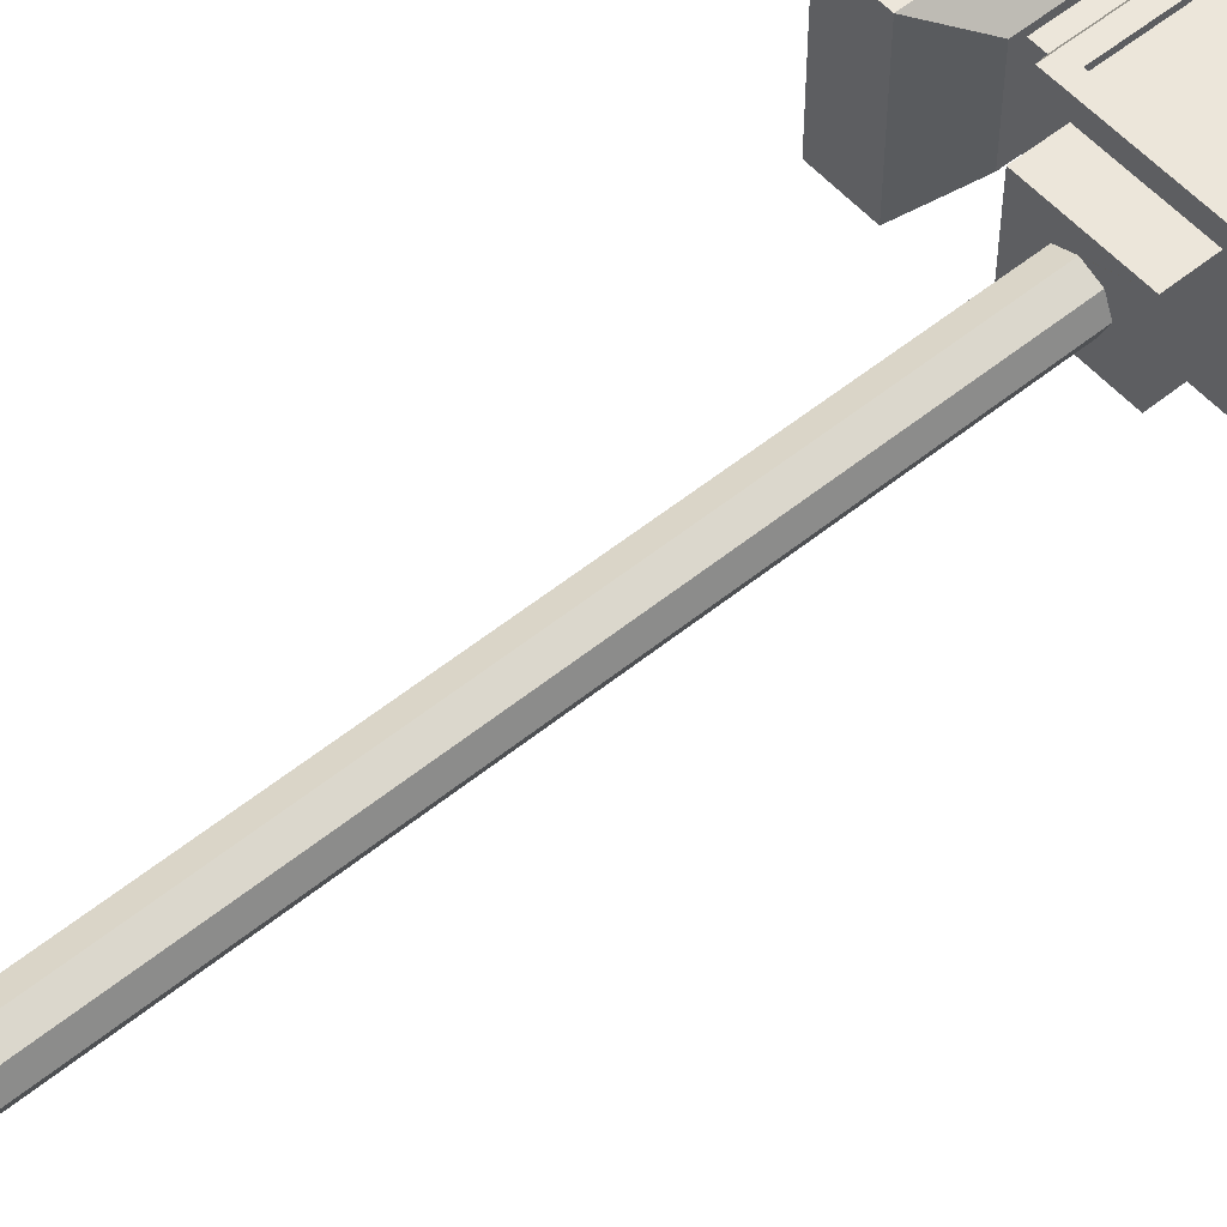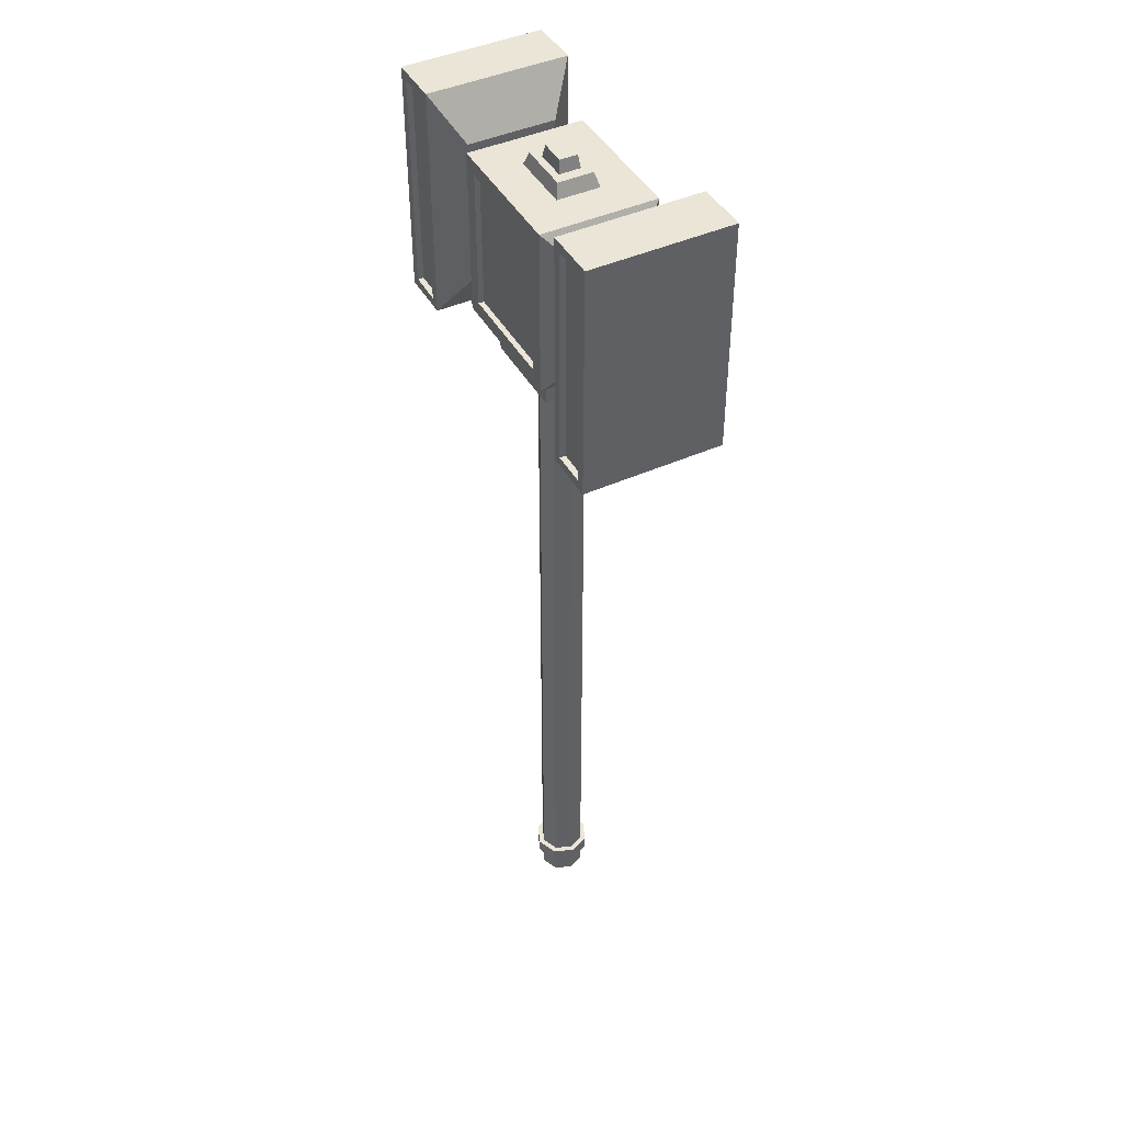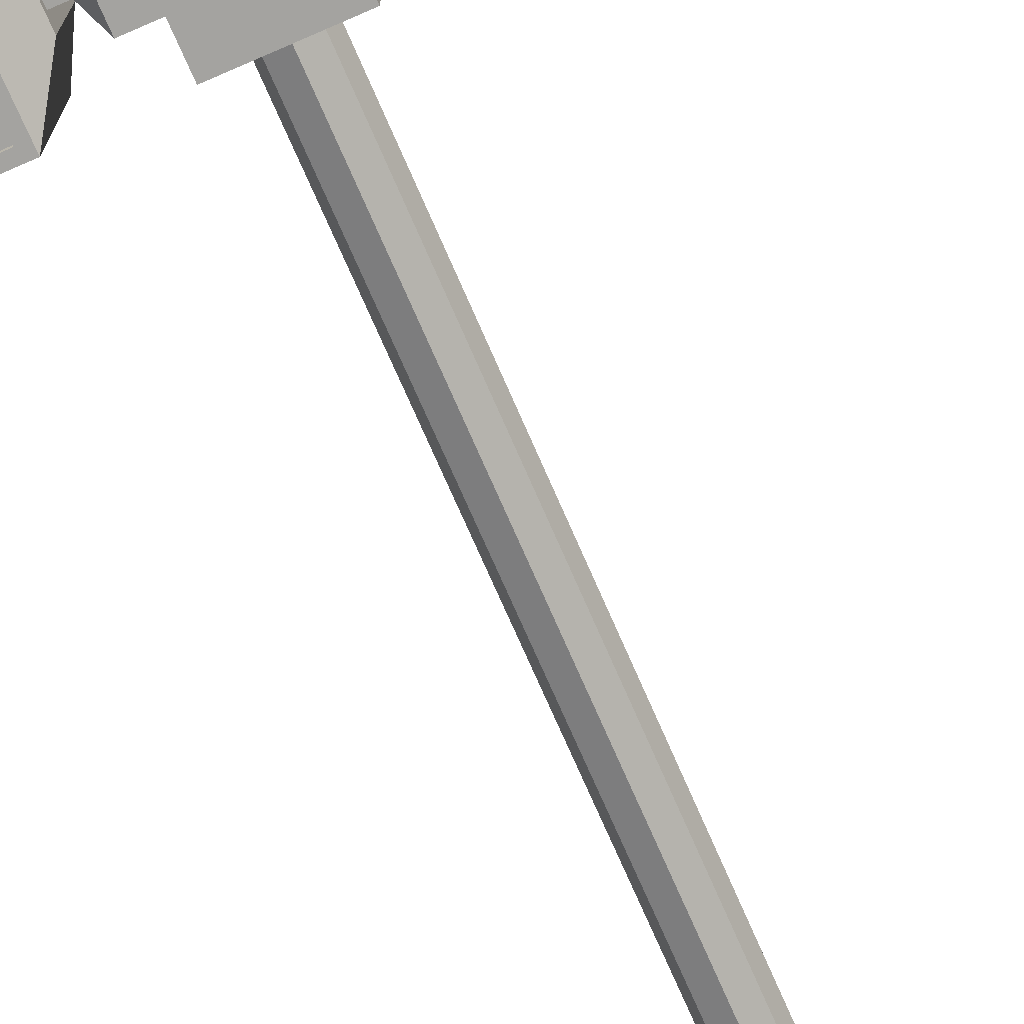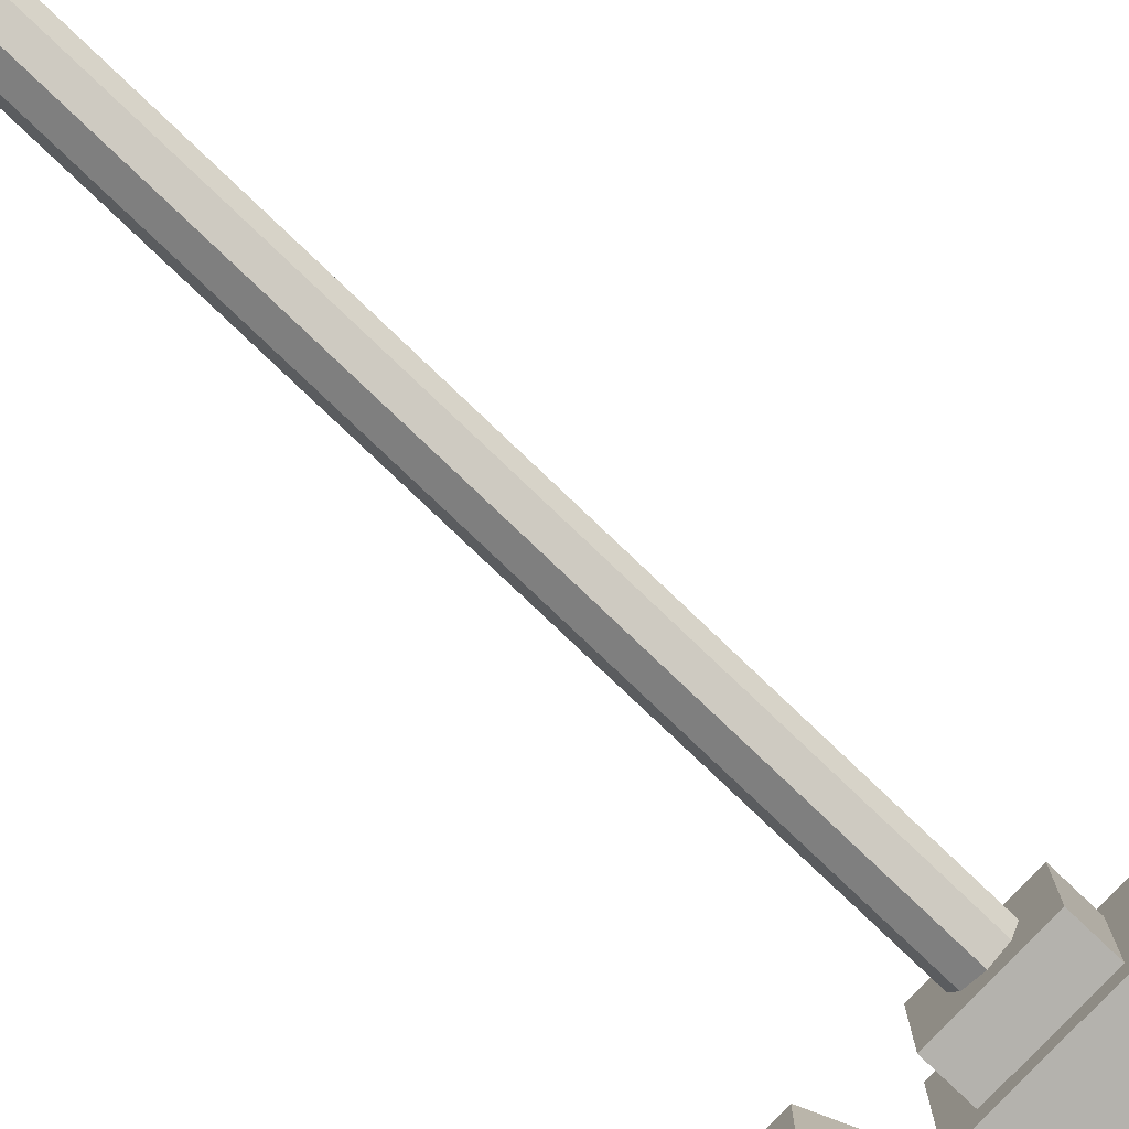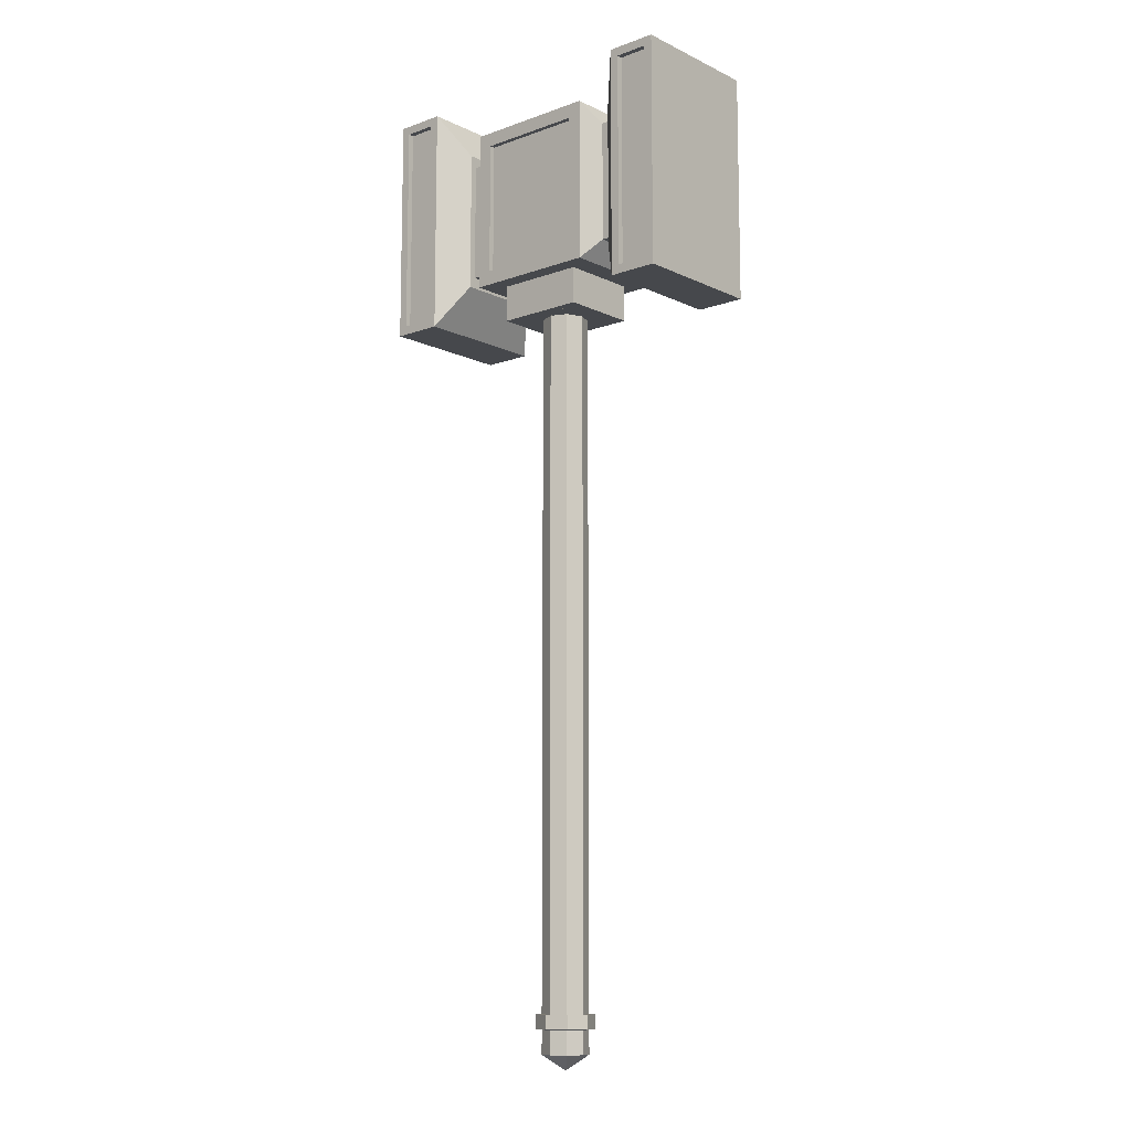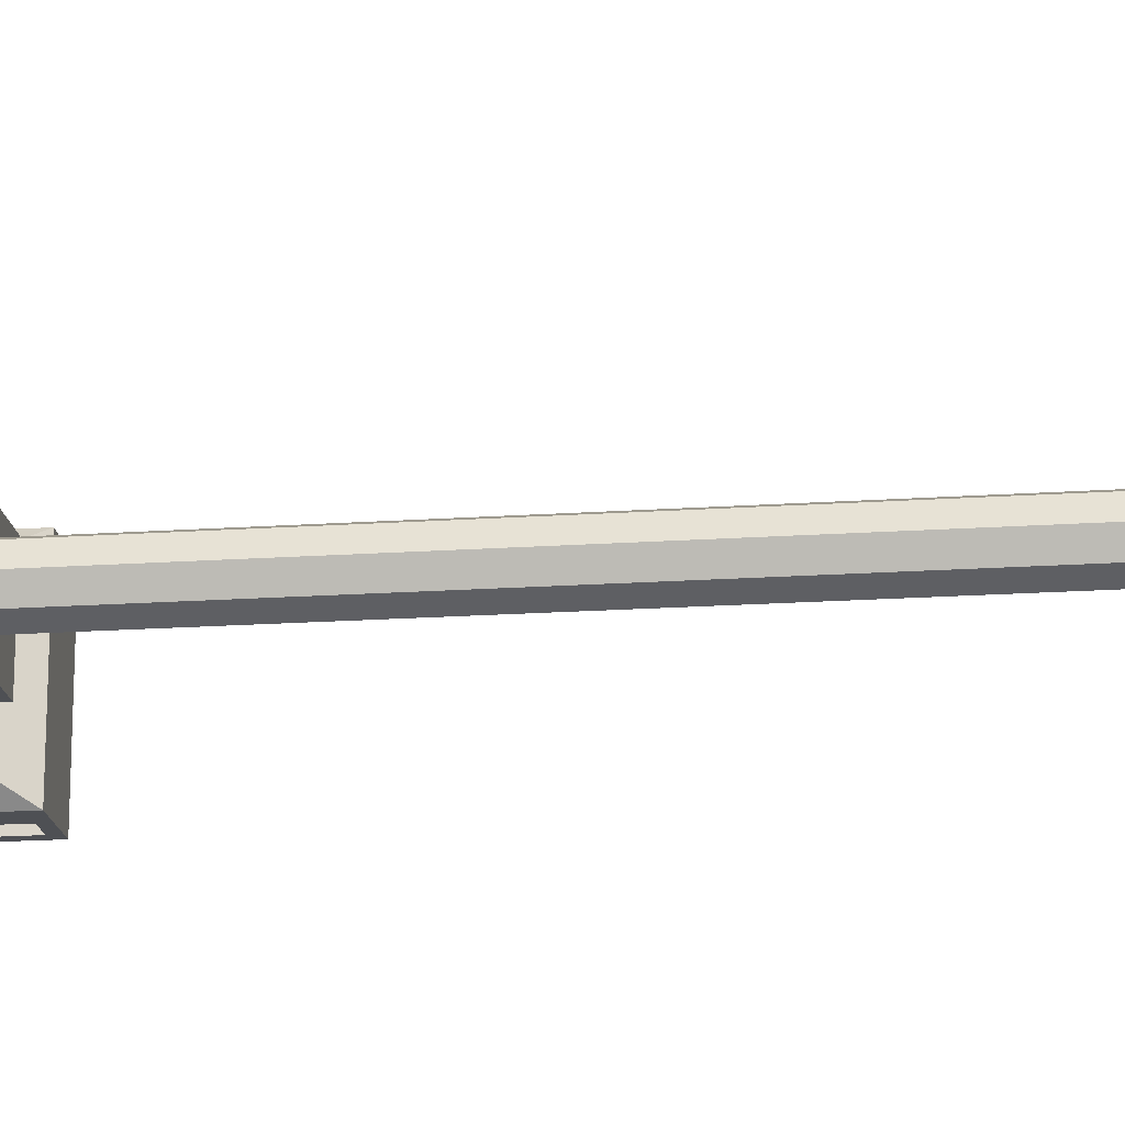
<metadata>
{"format":"obj","ext":"obj","renderer":"f3d","projection":"perspective","resolution":1024,"background":"white","views":[{"elev":54.6,"azim":49.3,"up":"+Z"},{"elev":44.2,"azim":62.3,"up":"+Y"},{"elev":-72.9,"azim":-156.5,"up":"+Z"},{"elev":-79.6,"azim":46.4,"up":"+Z"},{"elev":-11.2,"azim":41.3,"up":"+Y"},{"elev":-18.8,"azim":-82.6,"up":"+Z"}]}
</metadata>
<code>
o hammer_Cube
v 0.3922 3.881 0.1761
v 0.3922 4.471 0.1761
v 0.2607 3.847 0.2733
v 0.2607 4.505 0.2733
v 0.4546 3.881 0.1761
v 0.4546 4.471 0.1761
v 0.4546 3.827 0.2087
v 0.4546 4.526 0.2087
v 0.6221 3.658 0.3351
v 0.6221 4.695 0.3351
v 0.7829 3.658 0.3351
v 0.7829 4.695 0.3351
v 0.09676 0.254 0.09676
v 0.1496 4.574 0.1005
v 0.3299 3.778 0.2733
v 0.2607 3.847 0.2479
v 0.2607 4.505 0.2479
v 0.07778 0.07261 0.07778
v 0.07778 3.601 0.07778
v 0.07778 0.254 0.07778
v -0.07718 0.1842 -0.07718
v 0 0.1882 -0.1368
v 0.5793 4.738 0.3351
v 0.5793 3.615 0.3351
v 0.8258 4.738 0.3351
v 0.8258 3.615 0.3351
v 0.6221 4.695 0.3067
v 0.6221 3.658 0.3067
v 0.7829 4.695 0.3067
v 0.7829 3.658 0.3067
v 0.3299 4.574 0.2733
v 0.1247 4.638 0.08374
v 0.06234 4.697 0.04187
v 0.07481 4.638 0.05024
v 0.2199 3.778 0.1917
v 0.2199 3.601 0.1917
v -0.3922 3.881 0.1761
v -0.3922 4.471 0.1761
v -0.2607 3.847 0.2733
v -0.2607 4.505 0.2733
v -0.4546 3.881 0.1761
v -0.4546 4.471 0.1761
v -0.4546 3.827 0.2087
v -0.4546 4.526 0.2087
v -0.6221 3.658 0.3351
v -0.6221 4.695 0.3351
v -0.7829 3.658 0.3351
v -0.7829 4.695 0.3351
v -0.09676 0.254 0.09676
v -0.1496 4.574 0.1005
v -0.3299 3.778 0.2733
v -0.2607 3.847 0.2479
v -0.2607 4.505 0.2479
v -0.07778 0.07261 0.07778
v -0.07778 3.601 0.07778
v 0 0.07261 0.11
v 0 0.254 0.11
v 0 0.254 0.1368
v -0.07778 0.254 0.07778
v 0 3.601 0.11
v 0 0.1842 -0.1092
v 0.07718 0.1842 -0.07718
v -0.1368 0.1882 0
v -0.09676 0.1882 -0.09676
v -0.5793 4.738 0.3351
v -0.5793 3.615 0.3351
v -0.8258 4.738 0.3351
v -0.8258 3.615 0.3351
v -0.6221 4.695 0.3067
v -0.6221 3.658 0.3067
v -0.7829 4.695 0.3067
v -0.7829 3.658 0.3067
v -0.3299 4.574 0.2733
v -0.1247 4.638 0.08374
v -0.06234 4.697 0.04187
v -0.07481 4.638 0.05024
v -0.2199 3.778 0.1917
v -0.2199 3.601 0.1917
v 0.3922 3.881 -0.1761
v 0.3922 4.471 -0.1761
v 0.2607 3.847 -0.2733
v 0.2607 4.505 -0.2733
v 0.4546 3.881 -0.1761
v 0.4546 4.471 -0.1761
v 0.4546 3.827 -0.2087
v 0.4546 4.526 -0.2087
v 0.6221 3.658 -0.3351
v 0.6221 4.695 -0.3351
v 0.7829 3.658 -0.3351
v 0.7829 4.695 -0.3351
v 0.09676 0.254 -0.09676
v 0.1496 4.574 -0.1005
v 0.3299 3.778 -0.2733
v 0.2607 3.847 -0.2479
v 0.2607 4.505 -0.2479
v 0.11 0.07261 0
v 0.11 0.254 0
v 0.07778 0.07261 -0.07778
v 0.07778 3.601 -0.07778
v 0.1368 0.254 0
v 0.07778 0.254 -0.07778
v -0.1092 0.1842 -0
v -0.07718 0.1842 0.07718
v 0.1368 0.1882 0
v 0.09676 0.1882 -0.09676
v 0.5793 4.738 -0.3351
v 0.5793 3.615 -0.3351
v 0.8258 4.738 -0.3351
v 0.8258 3.615 -0.3351
v 0.6221 4.695 -0.3067
v 0.6221 3.658 -0.3067
v 0.7829 4.695 -0.3067
v 0.7829 3.658 -0.3067
v 0.3299 4.574 -0.2733
v 0.1247 4.638 -0.08374
v 0.06234 4.697 -0.04187
v 0.07481 4.638 -0.05024
v 0.2199 3.778 -0.1917
v 0.11 3.601 0
v 0.2199 3.601 -0.1917
v -0.3922 3.881 -0.1761
v -0.3922 4.471 -0.1761
v -0.2607 3.847 -0.2733
v -0.2607 4.505 -0.2733
v -0.4546 3.881 -0.1761
v -0.4546 4.471 -0.1761
v -0.4546 3.827 -0.2087
v -0.4546 4.526 -0.2087
v -0.6221 3.658 -0.3351
v -0.6221 4.695 -0.3351
v -0.7829 3.658 -0.3351
v -0.7829 4.695 -0.3351
v 0 0 0
v -0.09676 0.254 -0.09676
v -0.1496 4.574 -0.1005
v -0.3299 3.778 -0.2733
v -0.2607 3.847 -0.2479
v -0.2607 4.505 -0.2479
v -0.11 0.07261 0
v -0.11 0.254 0
v -0.07778 0.07261 -0.07778
v -0.07778 3.601 -0.07778
v 0 0.07261 -0.11
v 0 0.254 -0.11
v -0.1368 0.254 0
v 0 0.254 -0.1368
v -0.07778 0.254 -0.07778
v 0 3.601 -0.11
v 0.1092 0.1842 -0
v 0 0.1842 0.1092
v 0.07718 0.1842 0.07718
v 0 0.1882 0.1368
v -0.09676 0.1882 0.09676
v 0.09676 0.1882 0.09676
v -0.5793 4.738 -0.3351
v -0.5793 3.615 -0.3351
v -0.8258 4.738 -0.3351
v -0.8258 3.615 -0.3351
v -0.6221 4.695 -0.3067
v -0.6221 3.658 -0.3067
v -0.7829 4.695 -0.3067
v -0.7829 3.658 -0.3067
v -0.3299 4.574 -0.2733
v -0.1247 4.638 -0.08374
v -0.06234 4.697 -0.04187
v -0.07481 4.638 -0.05024
v -0.2199 3.778 -0.1917
v -0.11 3.601 0
v -0.2199 3.601 -0.1917
f 2 1 5 6
f 13 20 57 58
f 33 75 76 34
f 1 2 31 15
f 39 51 15 3
f 80 114 31 2
f 6 5 7 8
f 9 11 30 28
f 8 7 24 23
f 79 83 5 1
f 85 107 24 7
f 23 106 86 8
f 107 109 26 24
f 26 109 108 25
f 83 85 7 5
f 6 84 80 2
f 8 86 84 6
f 4 3 15 31
f 32 74 50 14
f 31 73 40 4
f 52 16 17 53
f 16 52 39 3
f 3 4 17 16
f 146 91 105 22
f 97 119 19 20
f 20 19 60 57
f 22 61 21 64
f 36 120 118 35
f 100 97 20 13
f 143 61 62 98
f 96 149 151 18
f 56 150 103 54
f 9 10 23 24
f 12 11 26 25
f 11 9 24 26
f 10 12 25 23
f 27 28 30 29
f 10 9 28 27
f 12 10 27 29
f 11 12 29 30
f 15 93 79 1
f 40 53 17 4
f 31 114 92 14
f 50 73 31 14
f 77 78 36 35
f 34 76 74 32
f 115 117 34 32
f 25 108 106 23
f 18 56 133
f 117 116 33 34
f 118 93 15 35
f 142 168 55 78 169
f 36 78 55 60 19
f 166 76 75 165
f 38 42 41 37
f 49 58 57 59
f 167 77 51 136
f 37 51 73 38
f 50 135 163 73
f 122 38 73 163
f 42 44 43 41
f 45 70 72 47
f 44 65 66 43
f 121 37 41 125
f 127 43 66 156
f 44 128 155 65
f 156 66 68 158
f 67 157 158 68
f 125 41 43 127
f 38 122 126 42
f 42 126 128 44
f 40 73 51 39
f 164 74 76 166
f 39 52 53 40
f 152 150 151 154
f 140 59 55 168
f 59 57 60 55
f 105 62 61 22
f 77 167 169 78
f 145 49 59 140
f 141 21 61 143
f 139 54 103 102
f 153 103 150 152
f 45 66 65 46
f 48 67 68 47
f 47 68 66 45
f 46 65 67 48
f 69 71 72 70
f 46 69 70 45
f 48 71 69 46
f 47 72 71 48
f 37 121 136 51
f 75 33 116 165
f 65 155 157 67
f 54 139 133
f 148 142 169 120 99
f 118 167 136 93
f 80 84 83 79
f 91 146 144 101
f 79 93 114 80
f 84 86 85 83
f 87 111 113 89
f 86 106 107 85
f 82 114 93 81
f 82 124 163 114
f 137 138 95 94
f 81 123 137 94
f 81 94 95 82
f 135 92 114 163
f 100 13 154 104
f 97 101 99 119
f 101 144 148 99
f 134 146 22 64
f 100 91 101 97
f 64 21 102 63
f 63 102 103 153
f 96 98 62 149
f 58 49 153 152
f 87 107 106 88
f 90 108 109 89
f 89 109 107 87
f 88 106 108 90
f 110 112 113 111
f 88 110 111 87
f 90 112 110 88
f 89 113 112 90
f 124 82 95 138
f 92 135 164 115
f 92 115 32 14
f 167 118 120 169
f 115 164 166 117
f 117 166 165 116
f 98 96 133
f 123 81 93 136
f 15 51 77 35
f 122 121 125 126
f 134 147 144 146
f 121 122 163 136
f 126 125 127 128
f 129 131 162 160
f 128 127 156 155
f 124 123 136 163
f 123 124 138 137
f 145 134 64 63
f 140 168 142 147
f 147 142 148 144
f 13 58 152 154
f 145 140 147 134
f 104 149 62 105
f 139 102 21 141
f 49 145 63 153
f 91 100 104 105
f 129 130 155 156
f 132 131 158 157
f 131 129 156 158
f 130 132 157 155
f 159 160 162 161
f 130 129 160 159
f 132 130 159 161
f 131 132 161 162
f 135 50 74 164
f 141 143 133 139
f 99 120 36 19 119
f 56 54 133
f 96 18 133
f 143 98 133
f 154 151 149 104
f 18 151 150 56

</code>
